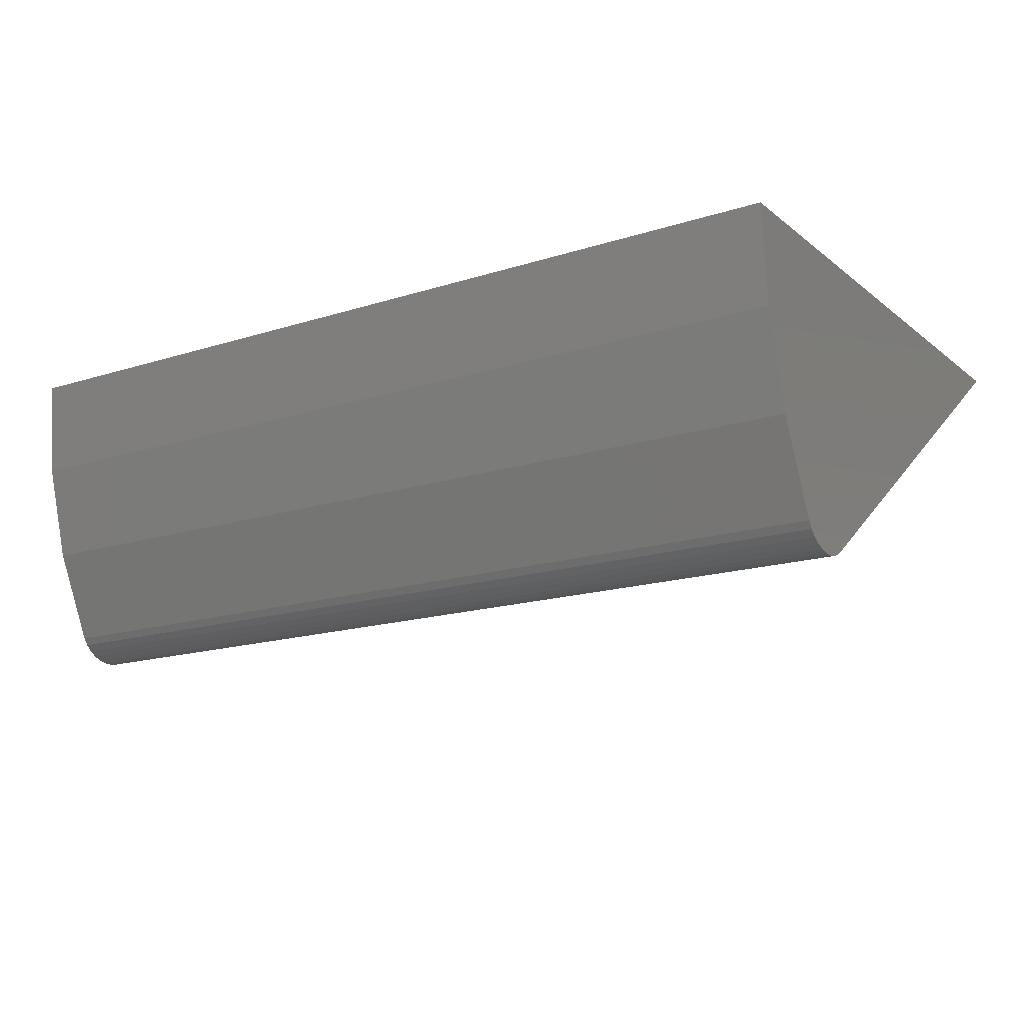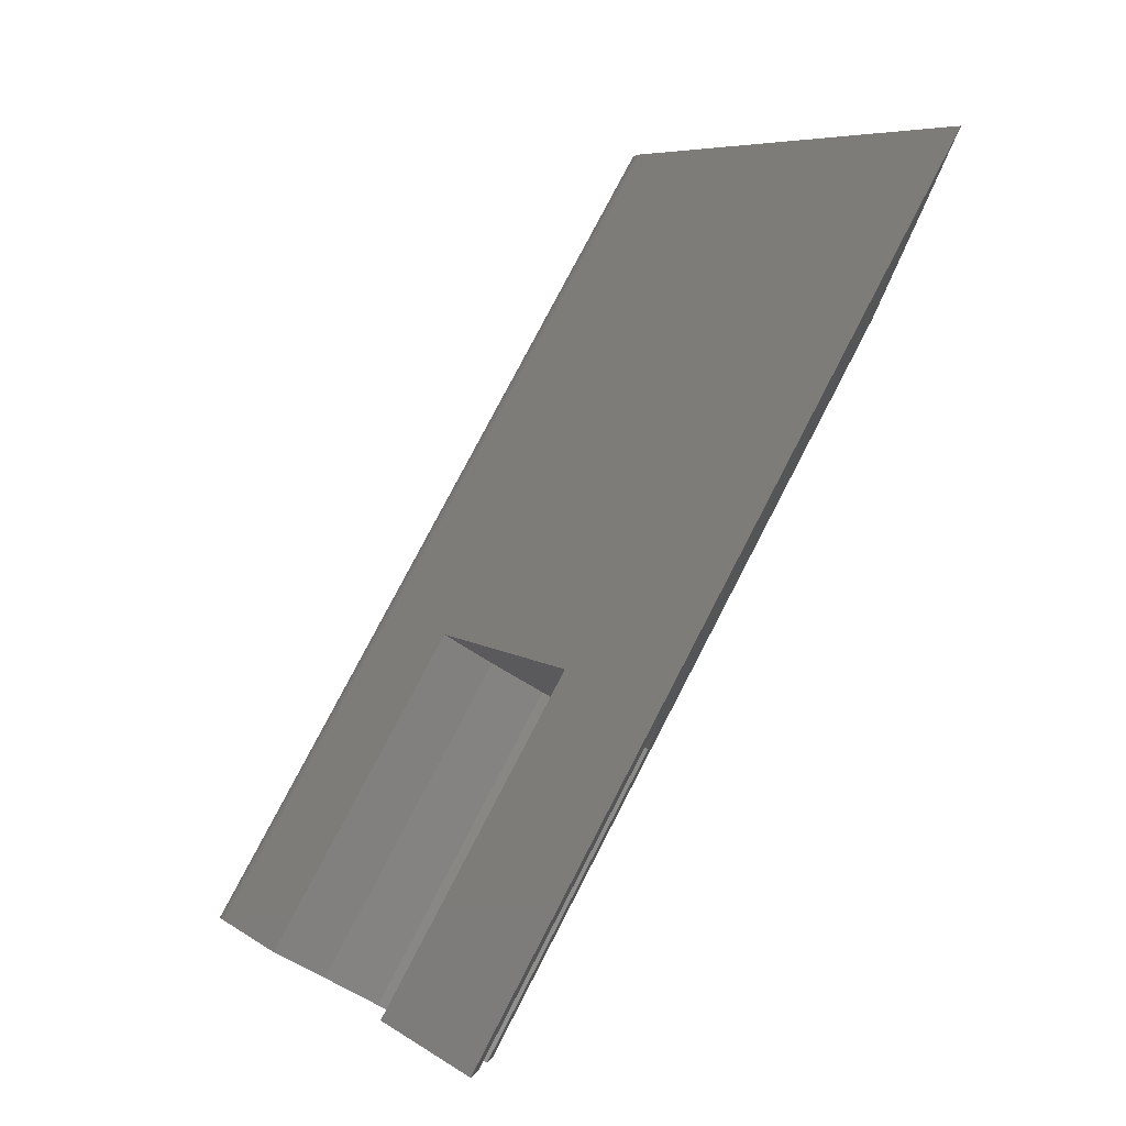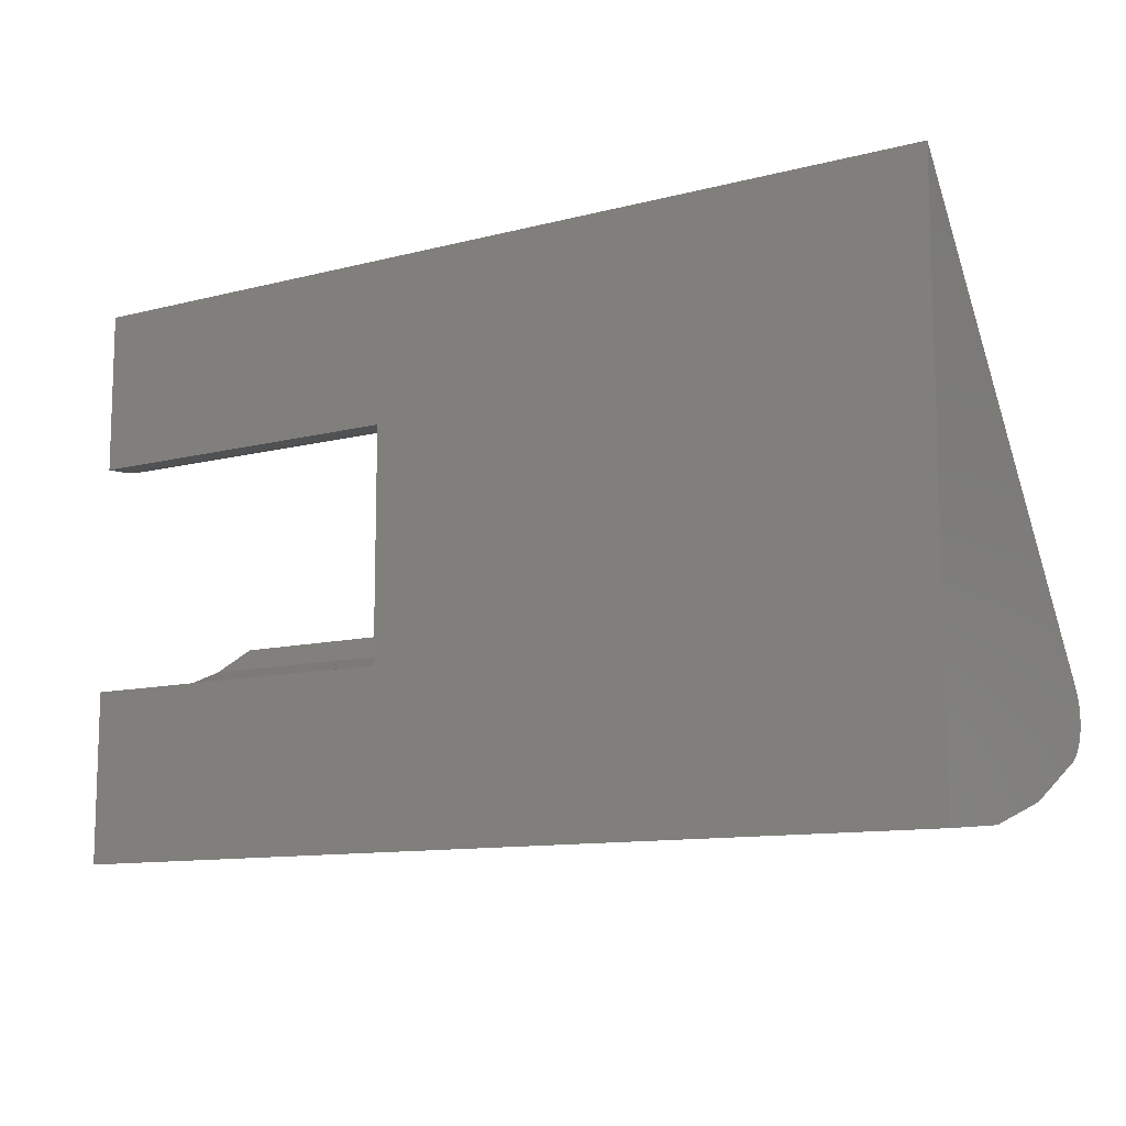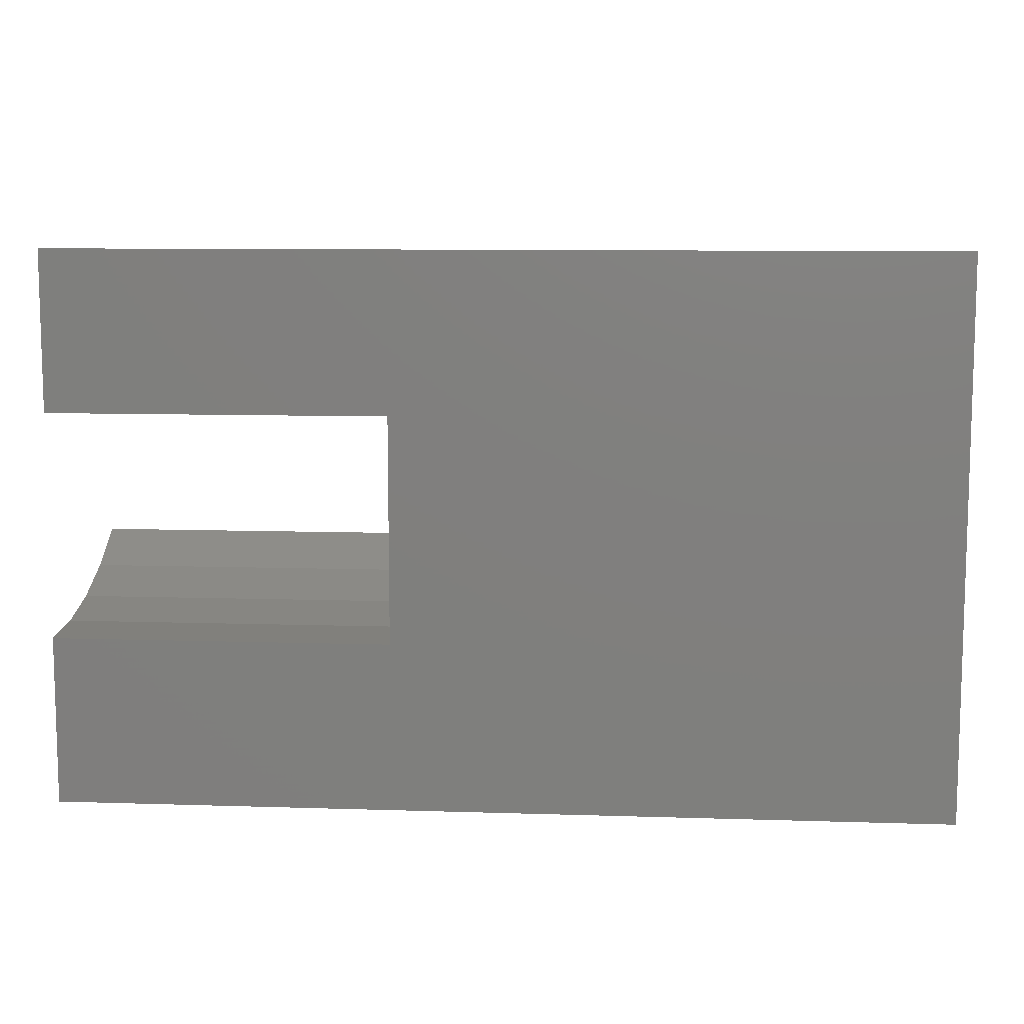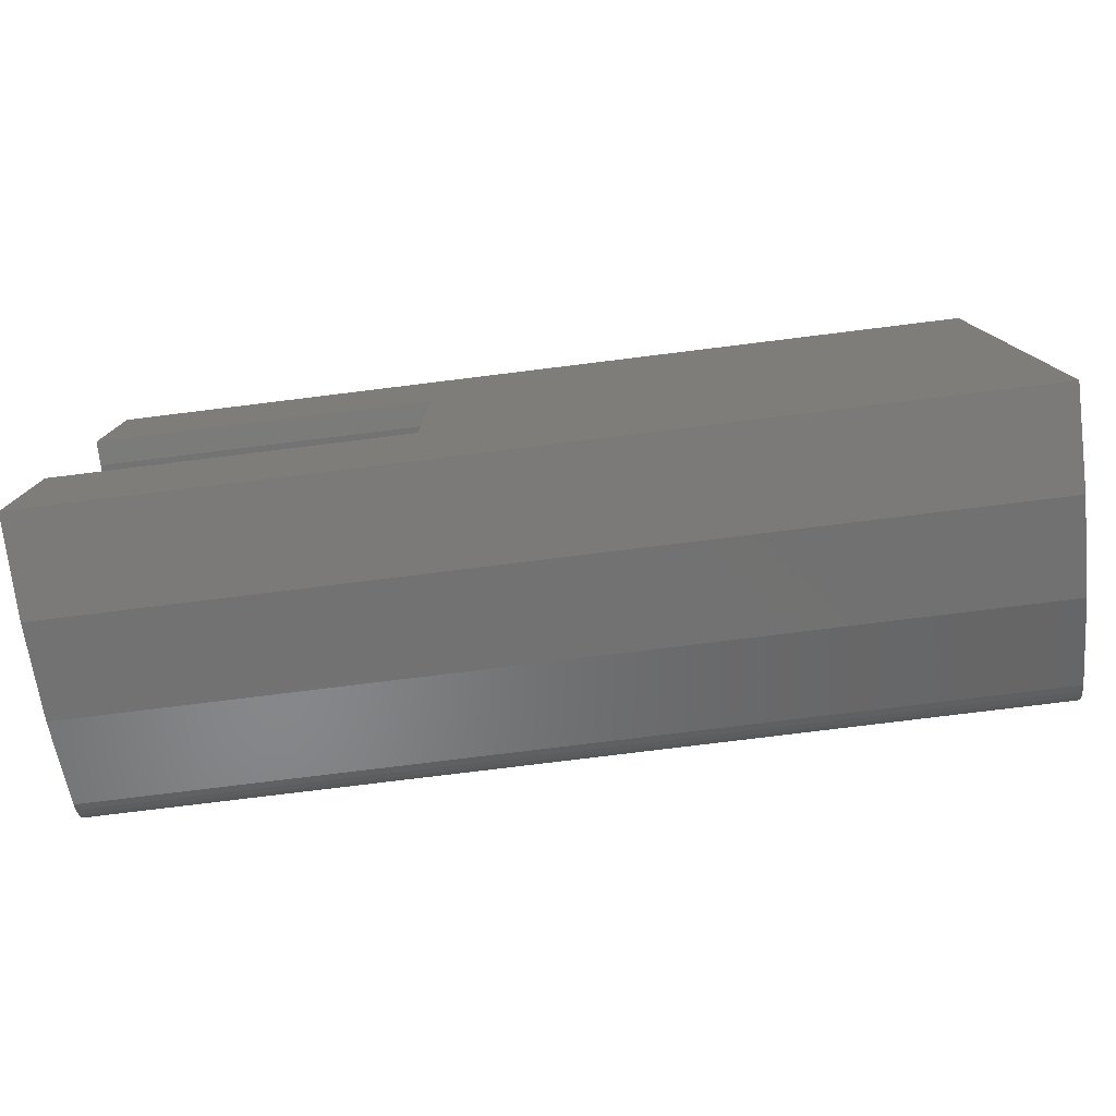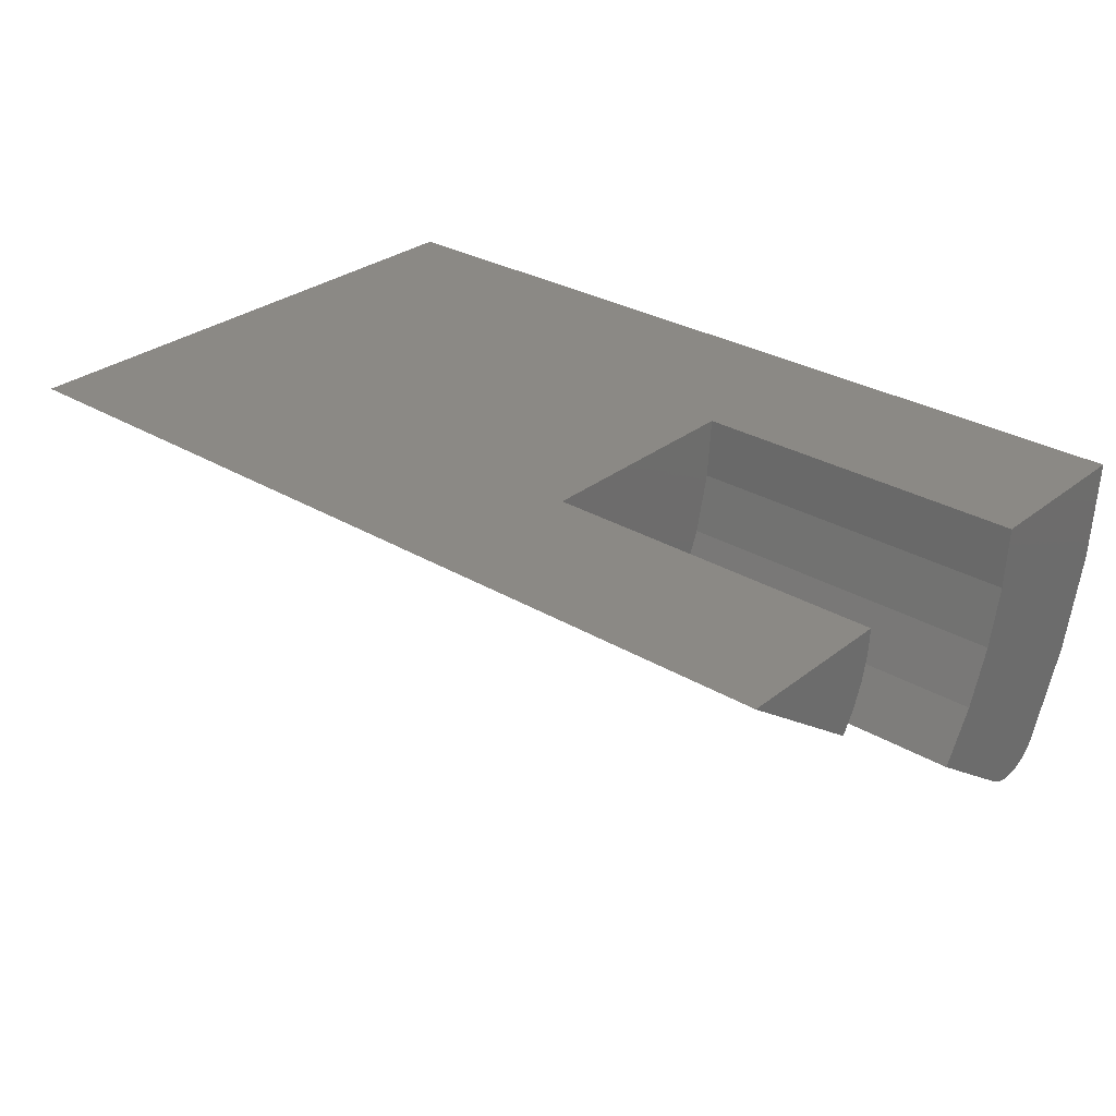
<metadata>
{"format":"stl","ext":"stl","renderer":"f3d","projection":"perspective","resolution":1024,"background":"white","views":[{"elev":-16.2,"azim":-146.9,"up":"+Y"},{"elev":79.1,"azim":117.5,"up":"+Z"},{"elev":-11.0,"azim":-147.4,"up":"+Z"},{"elev":9.7,"azim":-175.3,"up":"+Z"},{"elev":-78.6,"azim":-173.0,"up":"+Z"},{"elev":29.6,"azim":41.2,"up":"+Y"}]}
</metadata>
<code>
# stl→obj: 48 verts, 92 faces
v 0.75 -0.4481 -0.2683
v 0.75 -0.3409 -0.1169
v -0.6172 -0.4481 -0.2683
v 0.2319 -0.3409 -0.1169
v -0.6172 4.713e-17 0.3647
v 0.2319 -0.1414 0.165
v 0.75 1.989e-16 0.3647
v 0.75 -0.1414 0.165
v -0.6172 0 -0.4844
v -0.6172 -0.148 -0.4714
v -0.6172 -0.2915 -0.4328
v -0.6172 -0.426 -0.3698
v -0.6172 -0.4366 -0.3623
v -0.6172 -0.4456 -0.3529
v -0.6172 -0.4527 -0.3421
v -0.6172 -0.4578 -0.3302
v -0.6172 -0.4605 -0.3175
v -0.6172 -0.4609 -0.3046
v -0.6172 -0.4589 -0.2918
v -0.6172 -0.4546 -0.2795
v 0.75 1.662e-16 -0.2253
v 0.75 -0.4546 -0.2795
v 0.75 -0.4589 -0.2918
v 0.75 -0.4609 -0.3046
v 0.75 -0.4605 -0.3175
v 0.75 1.518e-16 -0.4844
v 0.75 -0.4578 -0.3302
v 0.75 -0.4527 -0.3421
v 0.75 -0.4456 -0.3529
v 0.75 -0.4366 -0.3623
v 0.75 -0.426 -0.3698
v 0.75 -0.2915 -0.4328
v 0.75 -0.148 -0.4714
v 0.75 -0.09051 -0.2183
v 0.75 -0.1789 -0.1976
v 0.75 -0.263 -0.1635
v 0.2319 1.086e-16 -0.2253
v 0.2319 1.278e-16 0.1201
v 0.75 1.853e-16 0.1201
v 0.75 -0.1091 0.1457
v 0.75 -0.07417 0.1316
v 0.75 -0.03753 0.123
v 0.2319 -0.1091 0.1457
v 0.2319 -0.07417 0.1316
v 0.2319 -0.03753 0.123
v 0.2319 -0.263 -0.1635
v 0.2319 -0.1789 -0.1976
v 0.2319 -0.09051 -0.2183
f 1 2 3
f 3 2 4
f 3 4 5
f 5 4 6
f 5 6 7
f 7 6 8
f 9 10 11
f 9 11 12
f 9 12 13
f 9 13 14
f 9 14 15
f 9 15 16
f 9 16 17
f 9 17 18
f 9 18 19
f 9 19 20
f 9 20 3
f 9 3 5
f 21 1 22
f 21 22 23
f 21 23 24
f 21 24 25
f 21 25 26
f 26 25 27
f 26 27 28
f 26 28 29
f 26 29 30
f 26 30 31
f 26 31 32
f 26 32 33
f 1 21 34
f 1 34 35
f 1 35 36
f 1 36 2
f 31 12 32
f 32 12 11
f 32 11 33
f 33 11 10
f 33 10 26
f 26 10 9
f 1 3 22
f 22 3 20
f 22 20 23
f 23 20 19
f 23 19 24
f 24 19 18
f 24 18 25
f 25 18 17
f 25 17 27
f 27 17 16
f 27 16 28
f 28 16 15
f 28 15 29
f 29 15 14
f 29 14 30
f 30 14 13
f 30 13 31
f 31 13 12
f 9 21 26
f 21 9 37
f 37 9 5
f 37 5 38
f 38 5 7
f 38 7 39
f 7 8 40
f 7 40 41
f 7 41 42
f 7 42 39
f 8 6 40
f 40 6 43
f 40 43 41
f 41 43 44
f 41 44 42
f 42 44 45
f 42 45 39
f 39 45 38
f 4 38 45
f 4 45 44
f 4 44 43
f 4 43 6
f 38 4 46
f 38 46 47
f 38 47 48
f 38 48 37
f 35 46 36
f 36 46 4
f 36 4 2
f 46 35 47
f 47 35 34
f 47 34 48
f 48 34 21
f 48 21 37

</code>
